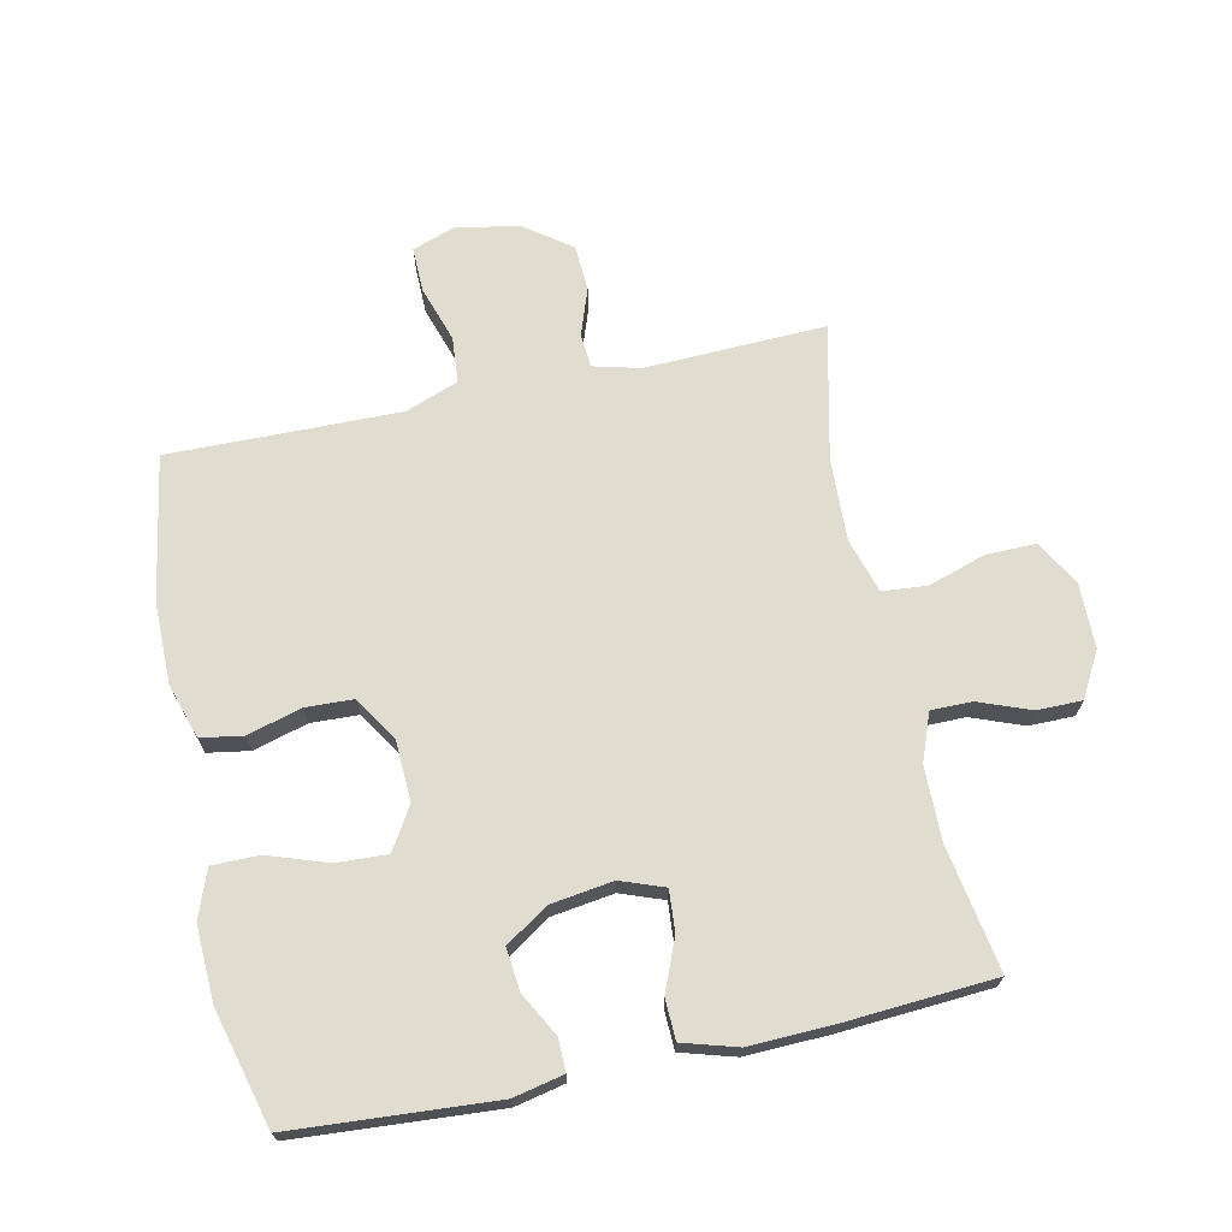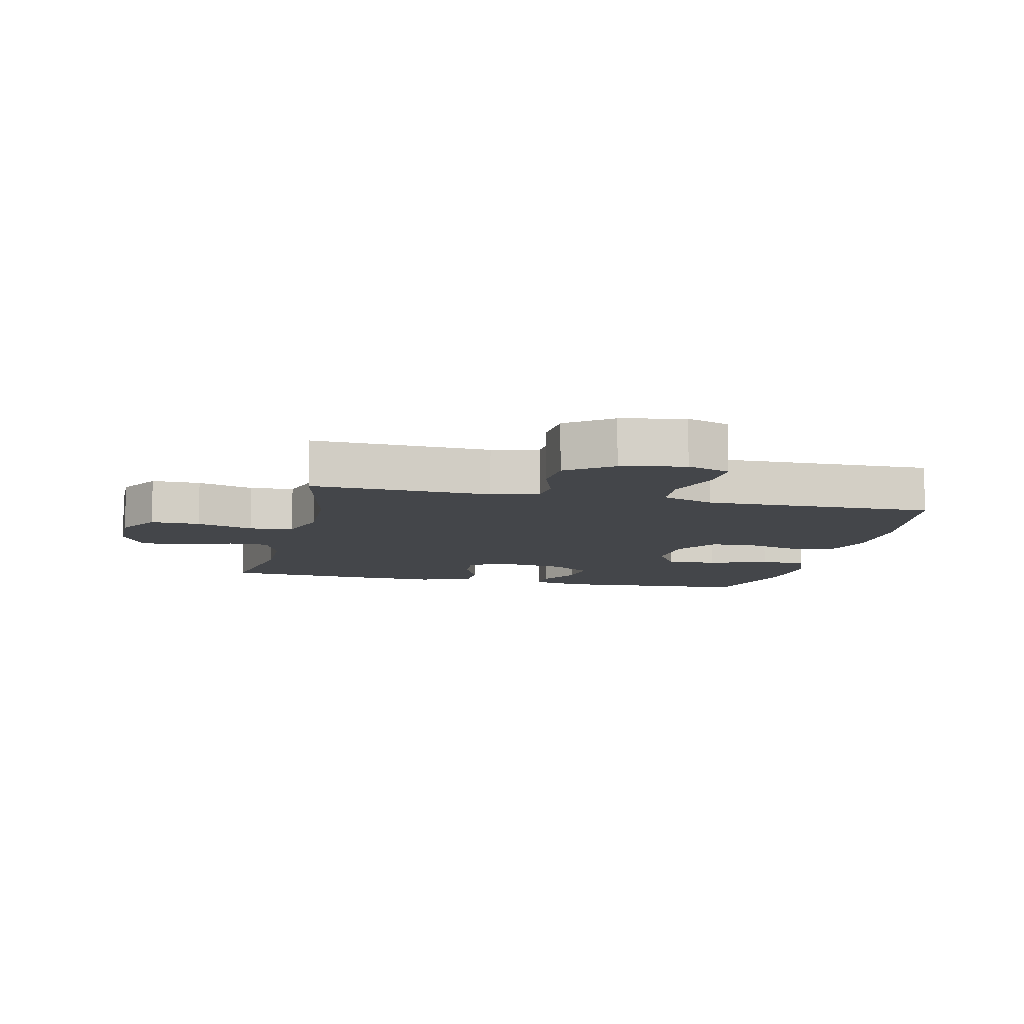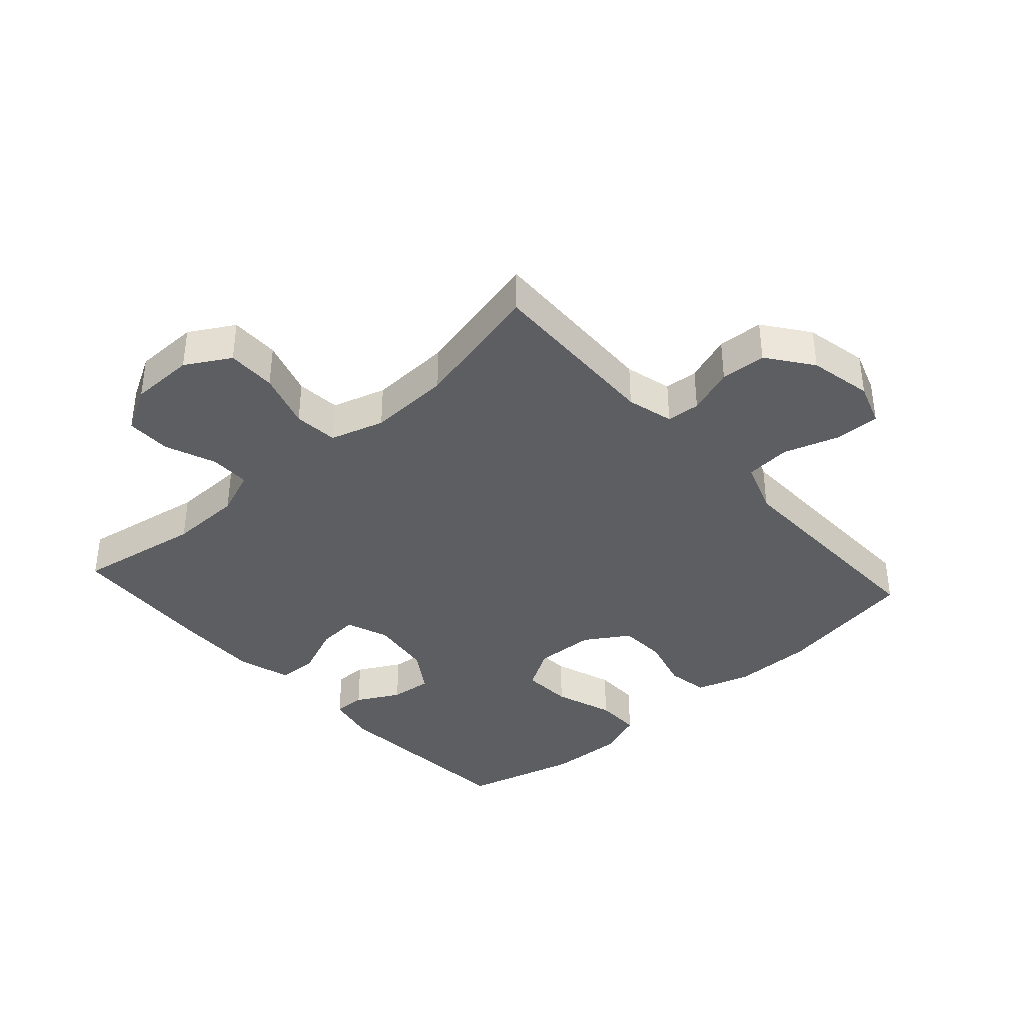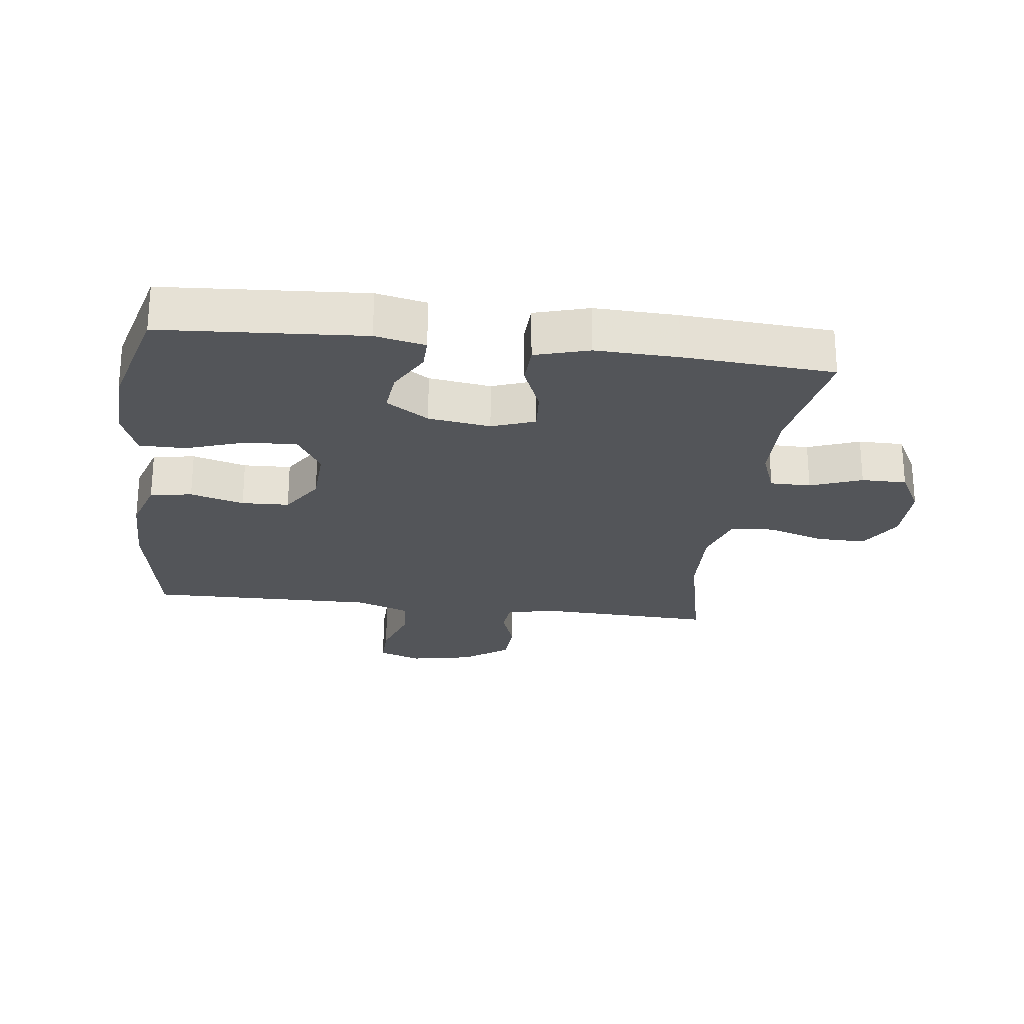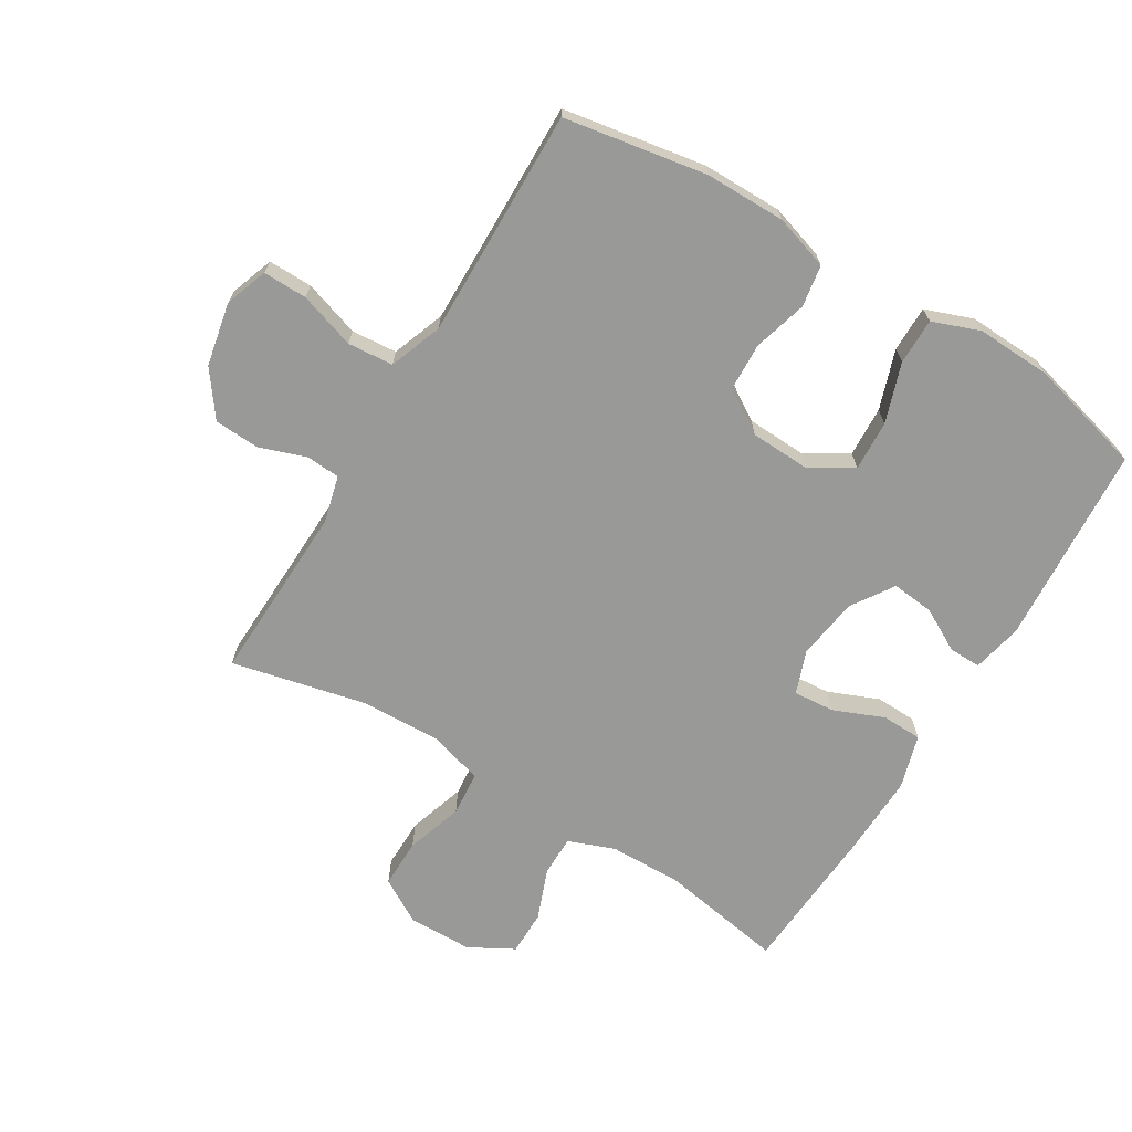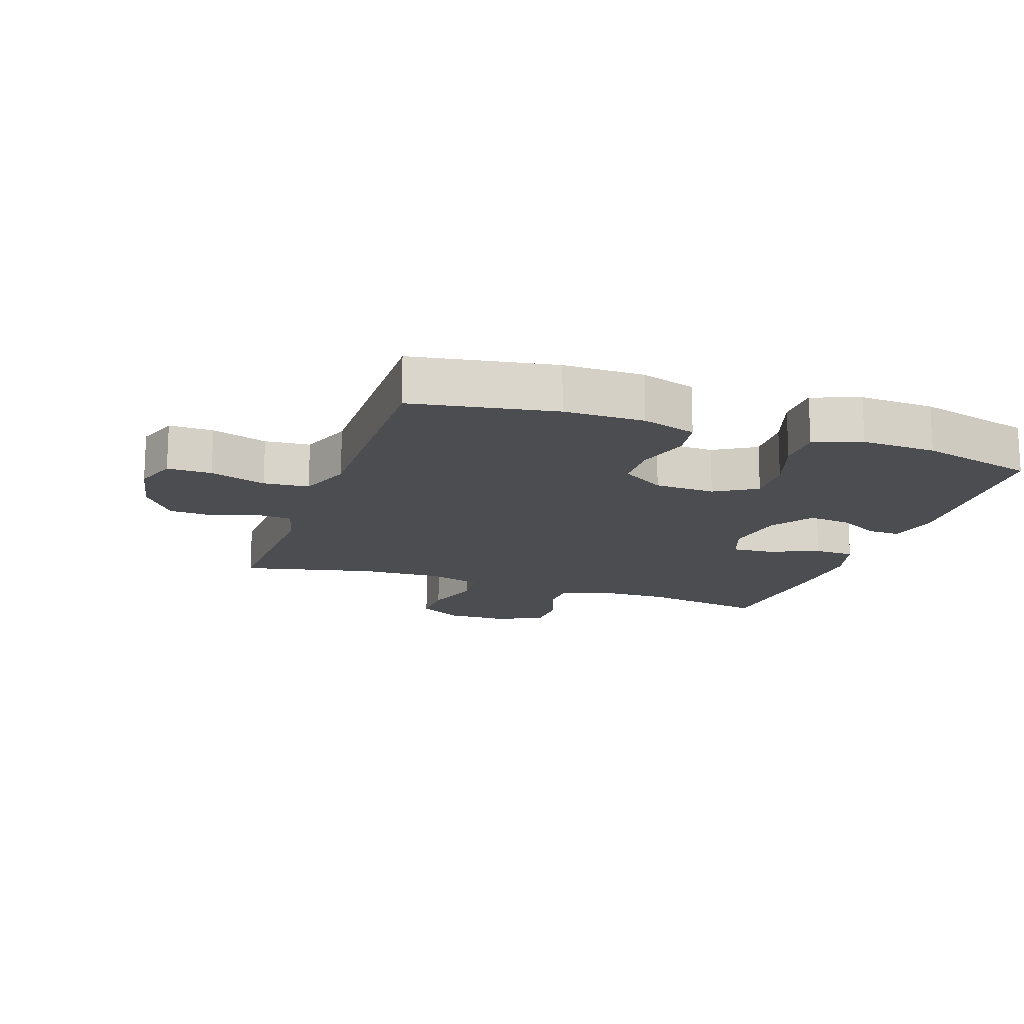
<metadata>
{"format":"obj","ext":"obj","renderer":"f3d","projection":"perspective","resolution":1024,"background":"white","views":[{"elev":69.4,"azim":167.9,"up":"+Y"},{"elev":-9.4,"azim":-13.0,"up":"+Y"},{"elev":-38.0,"azim":-47.9,"up":"+Y"},{"elev":-24.4,"azim":172.7,"up":"+Y"},{"elev":-68.8,"azim":58.8,"up":"+Y"},{"elev":-15.7,"azim":70.9,"up":"+Y"}]}
</metadata>
<code>
v 0.5 0.07 0.5
v 0.539 0.07 0.274
v 0.539 0.07 0.147
v 0.512 0.07 0.061
v 0.446 0.07 0.05
v 0.361 0.07 0.074
v 0.286 0.07 0.071
v 0.242 0.07 0.002
v 0.238 0.07 -0.094
v 0.278 0.07 -0.16
v 0.358 0.07 -0.156
v 0.452 0.07 -0.124
v 0.525 0.07 -0.124
v 0.553 0.07 -0.199
v 0.548 0.07 -0.317
v 0.5 0.07 -0.5
v 0.183 0.07 -0.522
v 0.104 0.07 -0.505
v 0.105 0.07 -0.454
v 0.142 0.07 -0.386
v 0.149 0.07 -0.319
v 0.082 0.07 -0.275
v -0.016 0.07 -0.261
v -0.084 0.07 -0.286
v -0.079 0.07 -0.351
v -0.046 0.07 -0.431
v -0.048 0.07 -0.495
v -0.133 0.07 -0.52
v -0.263 0.07 -0.516
v -0.5 0.07 -0.5
v -0.466 0.07 -0.302
v -0.468 0.07 -0.187
v -0.496 0.07 -0.114
v -0.56 0.07 -0.114
v -0.641 0.07 -0.145
v -0.712 0.07 -0.145
v -0.751 0.07 -0.074
v -0.752 0.07 0.028
v -0.711 0.07 0.098
v -0.633 0.07 0.097
v -0.543 0.07 0.068
v -0.473 0.07 0.074
v -0.447 0.07 0.159
v -0.452 0.07 0.289
v -0.5 0.07 0.5
v -0.217 0.07 0.49
v -0.143 0.07 0.509
v -0.139 0.07 0.562
v -0.165 0.07 0.636
v -0.161 0.07 0.708
v -0.09 0.07 0.76
v 0.01 0.07 0.78
v 0.078 0.07 0.756
v 0.077 0.07 0.686
v 0.048 0.07 0.597
v 0.054 0.07 0.525
v 0.138 0.07 0.494
v 0.266 0.07 0.496
v 0.5 0 0.5
v 0.539 0 0.274
v 0.539 0 0.147
v 0.512 0 0.061
v 0.446 0 0.05
v 0.361 0 0.074
v 0.286 0 0.071
v 0.242 0 0.002
v 0.238 0 -0.094
v 0.278 0 -0.16
v 0.358 0 -0.156
v 0.452 0 -0.124
v 0.525 0 -0.124
v 0.553 0 -0.199
v 0.548 0 -0.317
v 0.5 0 -0.5
v 0.183 0 -0.522
v 0.104 0 -0.505
v 0.105 0 -0.454
v 0.142 0 -0.386
v 0.149 0 -0.319
v 0.082 0 -0.275
v -0.016 0 -0.261
v -0.084 0 -0.286
v -0.079 0 -0.351
v -0.046 0 -0.431
v -0.048 0 -0.495
v -0.133 0 -0.52
v -0.263 0 -0.516
v -0.5 0 -0.5
v -0.466 0 -0.302
v -0.468 0 -0.187
v -0.496 0 -0.114
v -0.56 0 -0.114
v -0.641 0 -0.145
v -0.712 0 -0.145
v -0.751 0 -0.074
v -0.752 0 0.028
v -0.711 0 0.098
v -0.633 0 0.097
v -0.543 0 0.068
v -0.473 0 0.074
v -0.447 0 0.159
v -0.452 0 0.289
v -0.5 0 0.5
v -0.217 0 0.49
v -0.143 0 0.509
v -0.139 0 0.562
v -0.165 0 0.636
v -0.161 0 0.708
v -0.09 0 0.76
v 0.01 0 0.78
v 0.078 0 0.756
v 0.077 0 0.686
v 0.048 0 0.597
v 0.054 0 0.525
v 0.138 0 0.494
v 0.266 0 0.496
f 52 53 54 55
f 52 55 56
f 51 52 56
f 48 49 50 51
f 47 48 51 56
f 46 47 56 57
f 44 45 46
f 43 44 46 57
f 38 39 40 41
f 38 41 42
f 37 38 42
f 34 35 36 37
f 33 34 37 42
f 32 33 42 43
f 28 29 30 31
f 25 26 27 28
f 24 25 28 31
f 23 24 31 32
f 17 18 19 20
f 17 20 21
f 16 17 21
f 15 16 21 22
f 11 12 13 14
f 10 11 14 15
f 3 4 5 6
f 3 6 7
f 58 1 2 3
f 58 3 7
f 57 58 7 8
f 43 57 8 9
f 32 43 9 10
f 22 23 32
f 10 15 22 32
f 113 112 111 110
f 114 113 110
f 114 110 109
f 109 108 107 106
f 114 109 106 105
f 115 114 105 104
f 104 103 102
f 115 104 102 101
f 99 98 97 96
f 100 99 96
f 100 96 95
f 95 94 93 92
f 100 95 92 91
f 101 100 91 90
f 89 88 87 86
f 86 85 84 83
f 89 86 83 82
f 90 89 82 81
f 78 77 76 75
f 79 78 75
f 79 75 74
f 80 79 74 73
f 72 71 70 69
f 73 72 69 68
f 64 63 62 61
f 65 64 61
f 61 60 59 116
f 65 61 116
f 66 65 116 115
f 67 66 115 101
f 68 67 101 90
f 90 81 80
f 90 80 73 68
f 1 59 60 2
f 2 60 61 3
f 3 61 62 4
f 4 62 63 5
f 5 63 64 6
f 6 64 65 7
f 7 65 66 8
f 8 66 67 9
f 9 67 68 10
f 10 68 69 11
f 11 69 70 12
f 12 70 71 13
f 13 71 72 14
f 14 72 73 15
f 15 73 74 16
f 16 74 75 17
f 17 75 76 18
f 18 76 77 19
f 19 77 78 20
f 20 78 79 21
f 21 79 80 22
f 22 80 81 23
f 23 81 82 24
f 24 82 83 25
f 25 83 84 26
f 26 84 85 27
f 27 85 86 28
f 28 86 87 29
f 29 87 88 30
f 30 88 89 31
f 31 89 90 32
f 32 90 91 33
f 33 91 92 34
f 34 92 93 35
f 35 93 94 36
f 36 94 95 37
f 37 95 96 38
f 38 96 97 39
f 39 97 98 40
f 40 98 99 41
f 41 99 100 42
f 42 100 101 43
f 43 101 102 44
f 44 102 103 45
f 45 103 104 46
f 46 104 105 47
f 47 105 106 48
f 48 106 107 49
f 49 107 108 50
f 50 108 109 51
f 51 109 110 52
f 52 110 111 53
f 53 111 112 54
f 54 112 113 55
f 55 113 114 56
f 56 114 115 57
f 57 115 116 58
f 58 116 59 1

</code>
